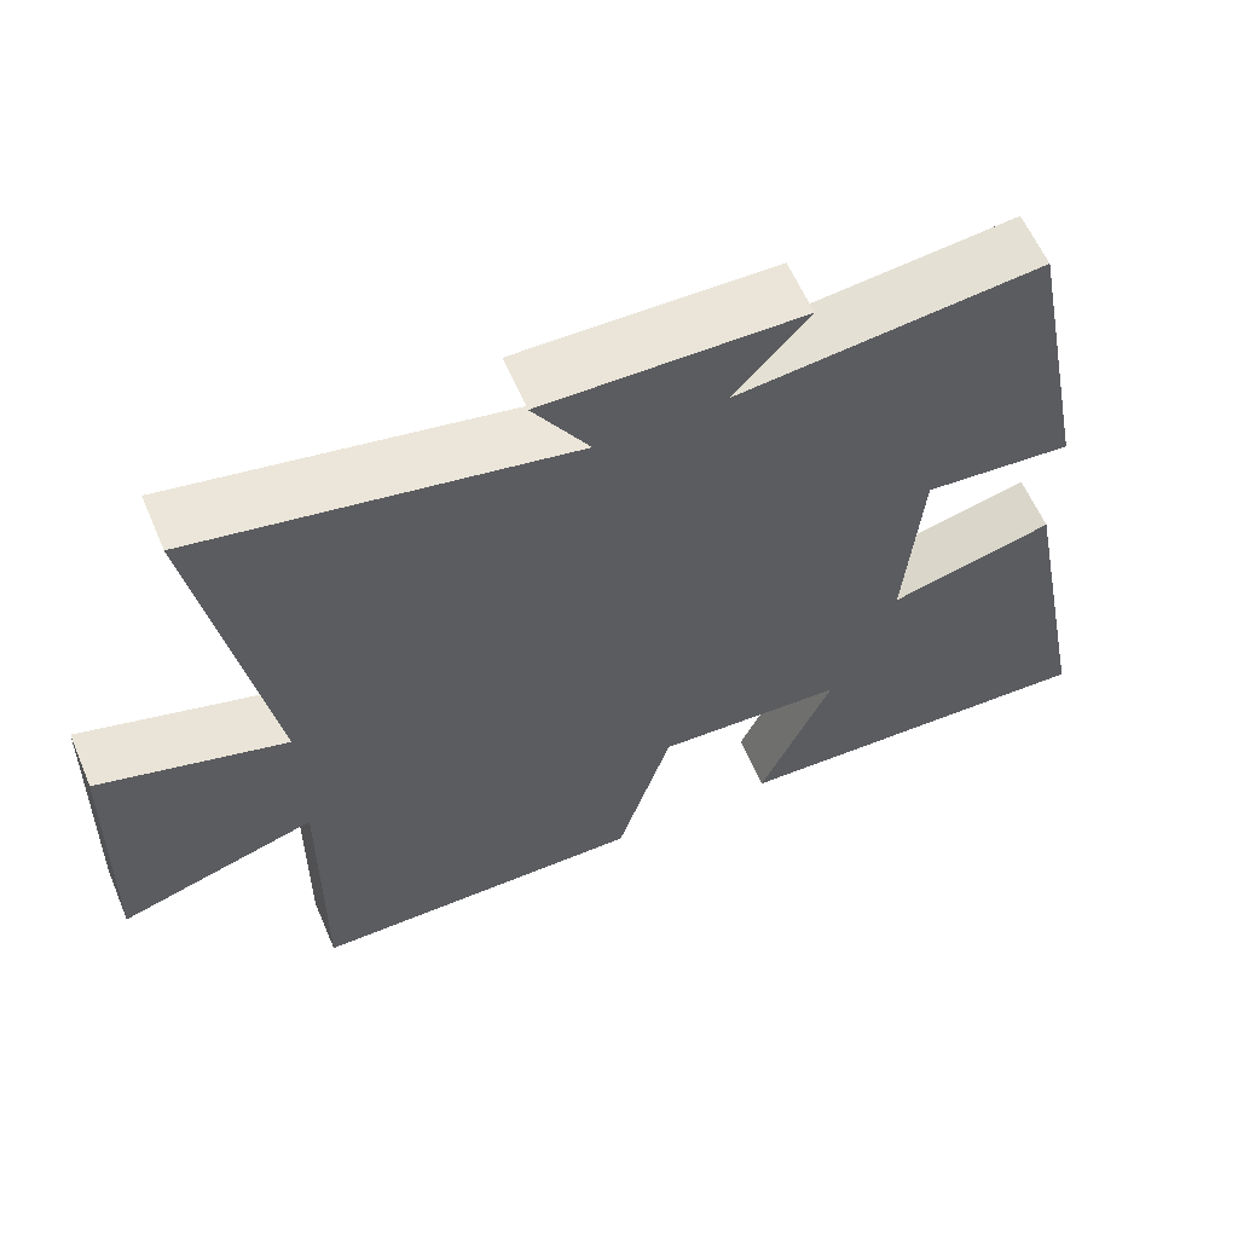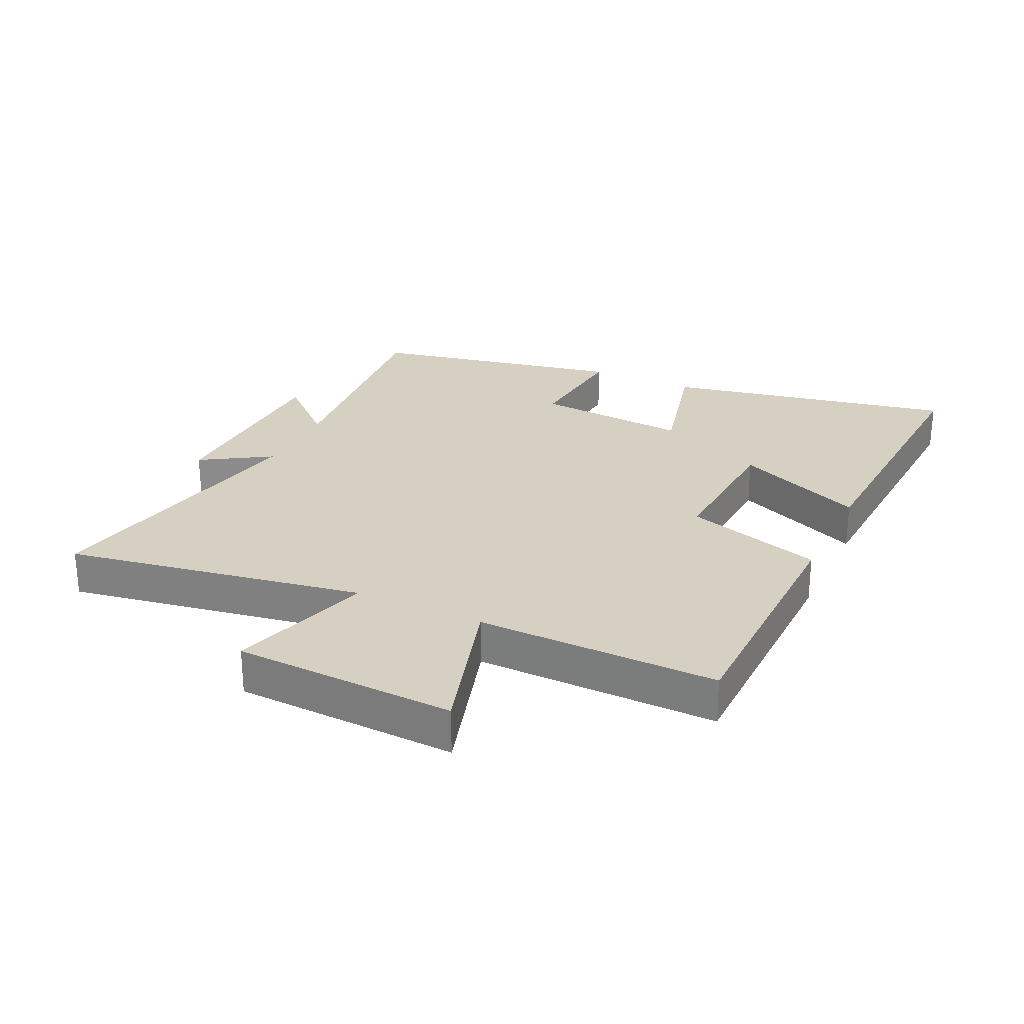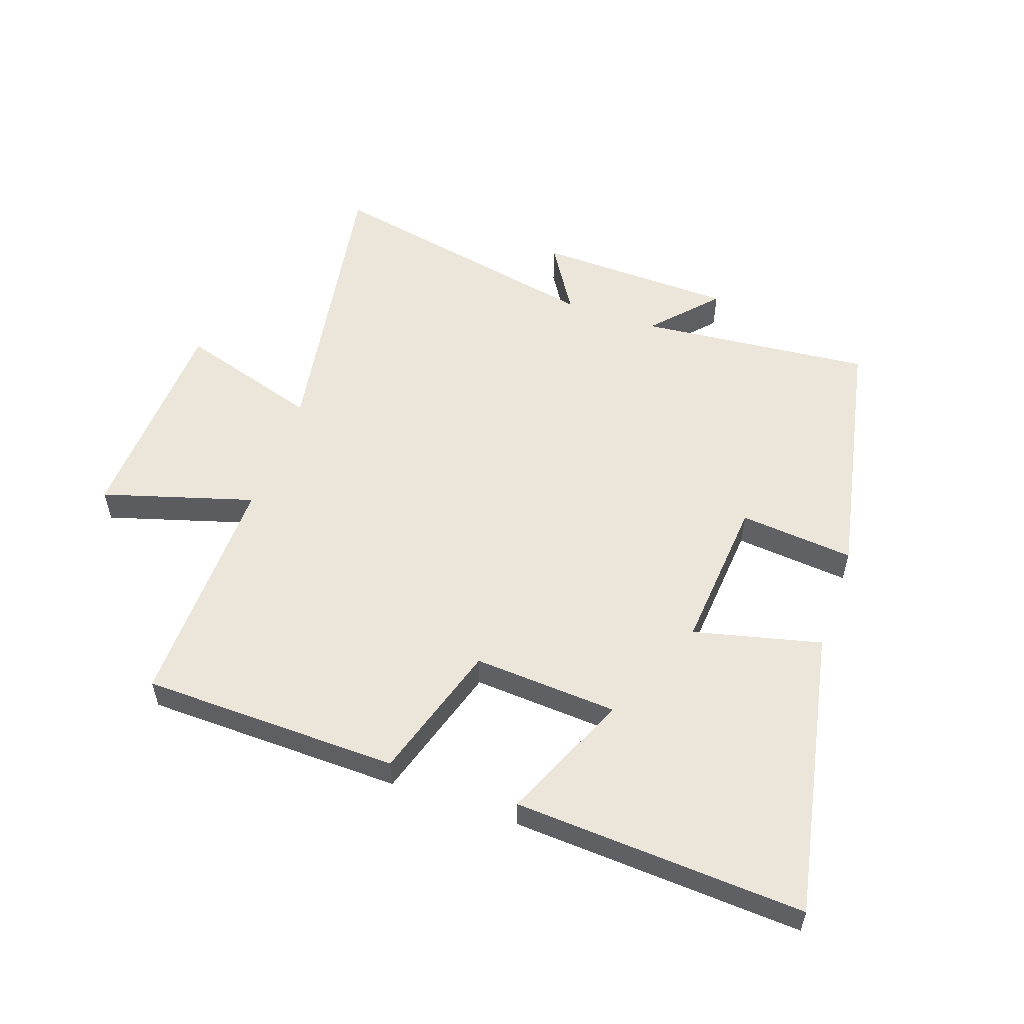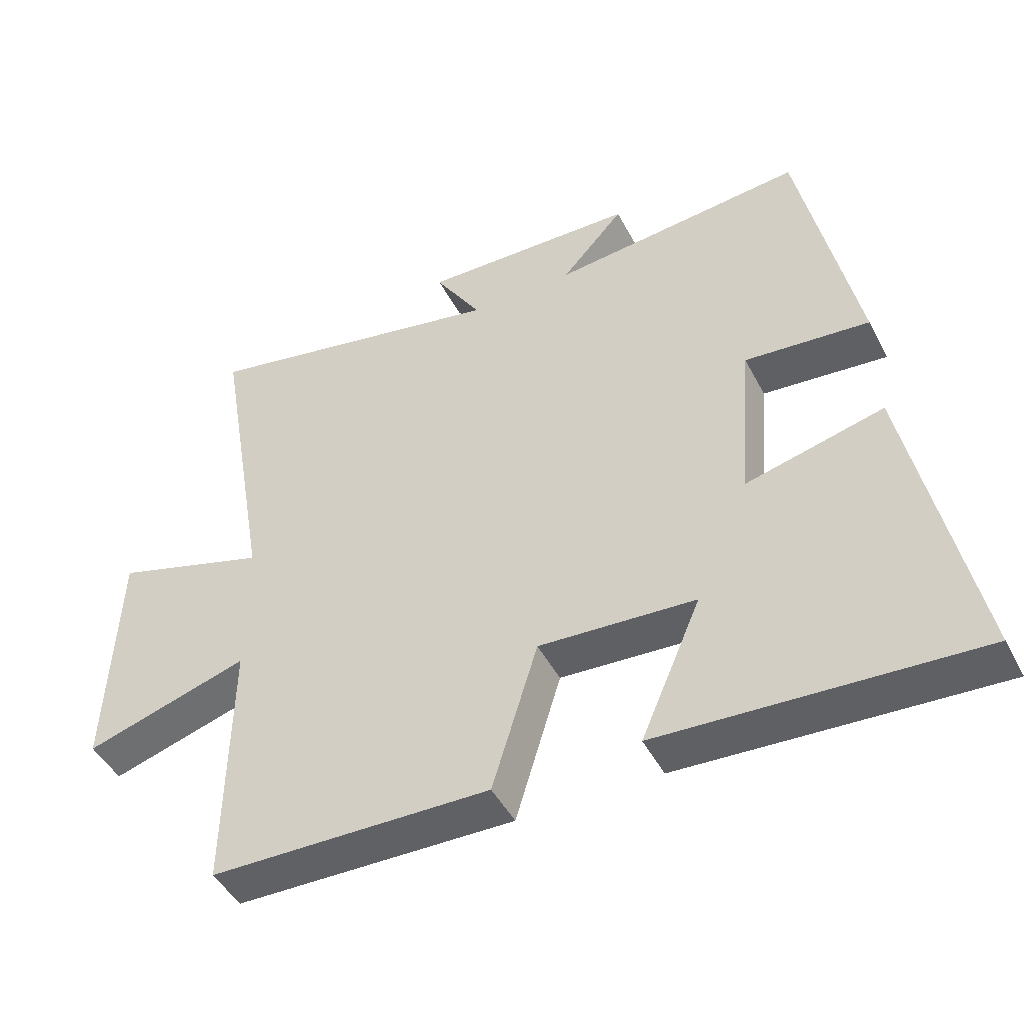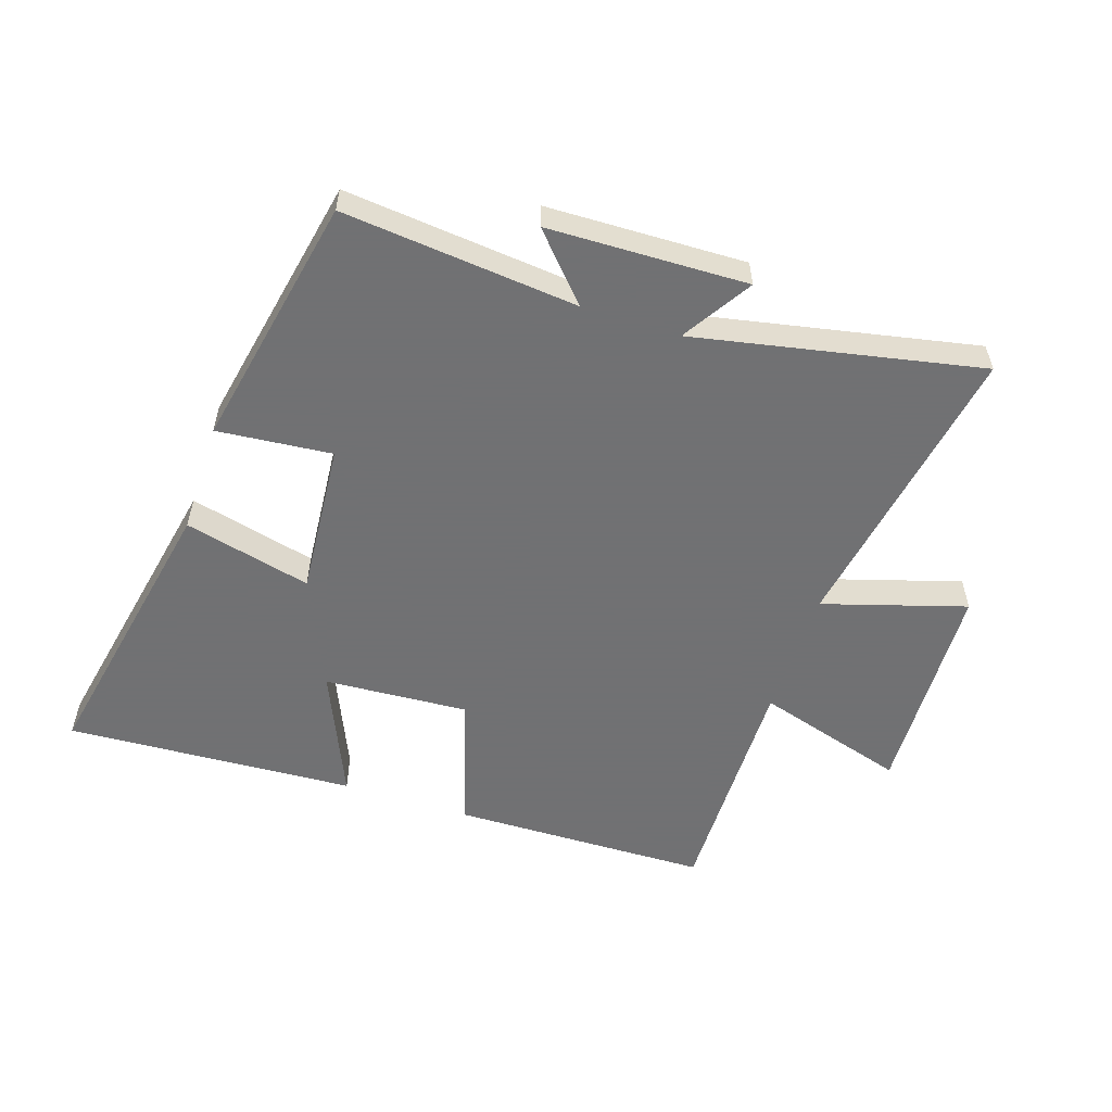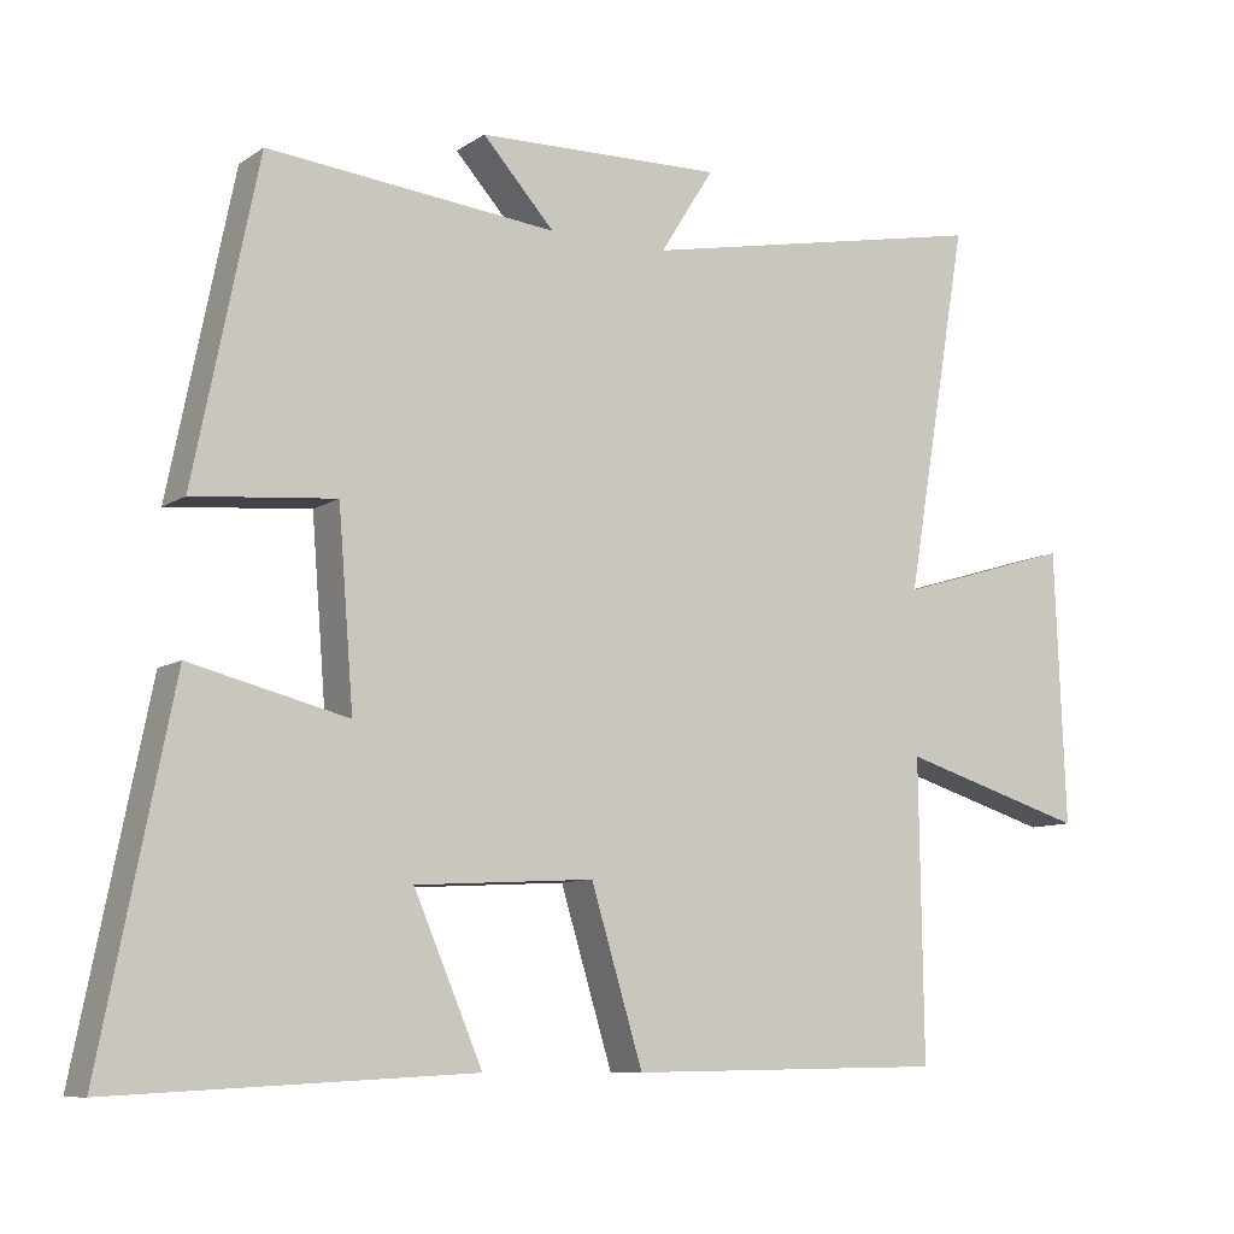
<metadata>
{"format":"obj","ext":"obj","renderer":"f3d","projection":"perspective","resolution":1024,"background":"white","views":[{"elev":60.5,"azim":156.8,"up":"+Z"},{"elev":26.5,"azim":115.4,"up":"+Y"},{"elev":55.1,"azim":-160.6,"up":"+Y"},{"elev":-46.5,"azim":-153.5,"up":"+Z"},{"elev":-55.3,"azim":-18.1,"up":"+Y"},{"elev":-9.1,"azim":-31.4,"up":"+Z"}]}
</metadata>
<code>
v -0.594 0.07 -0.525
v -0.5 0.07 -0.057
v -0.294 0.07 -0.108
v -0.314 0.07 0.142
v -0.5 0.07 0.125
v -0.416 0.07 0.538
v -0.037 0.07 0.5
v -0.131 0.07 0.604
v 0.191 0.07 0.612
v 0.121 0.07 0.5
v 0.583 0.07 0.592
v 0.5 0.07 0.109
v 0.731 0.07 0.179
v 0.745 0.07 -0.179
v 0.5 0.07 -0.105
v 0.505 0.07 -0.493
v 0.088 0.07 -0.5
v 0.02 0.07 -0.277
v -0.214 0.07 -0.291
v -0.124 0.07 -0.5
v -0.594 0 -0.525
v -0.5 0 -0.057
v -0.294 0 -0.108
v -0.314 0 0.142
v -0.5 0 0.125
v -0.416 0 0.538
v -0.037 0 0.5
v -0.131 0 0.604
v 0.191 0 0.612
v 0.121 0 0.5
v 0.583 0 0.592
v 0.5 0 0.109
v 0.731 0 0.179
v 0.745 0 -0.179
v 0.5 0 -0.105
v 0.505 0 -0.493
v 0.088 0 -0.5
v 0.02 0 -0.277
v -0.214 0 -0.291
v -0.124 0 -0.5
f 1 2 3
f 20 1 3
f 19 20 3
f 18 19 3 4
f 15 16 17 18
f 15 18 4
f 12 13 14 15
f 12 15 4
f 10 11 12 4
f 7 8 9 10
f 7 10 4 5
f 5 6 7
f 23 22 21
f 23 21 40
f 23 40 39
f 24 23 39 38
f 38 37 36 35
f 24 38 35
f 35 34 33 32
f 24 35 32
f 24 32 31 30
f 30 29 28 27
f 25 24 30 27
f 27 26 25
f 1 21 22 2
f 2 22 23 3
f 3 23 24 4
f 4 24 25 5
f 5 25 26 6
f 6 26 27 7
f 7 27 28 8
f 8 28 29 9
f 9 29 30 10
f 10 30 31 11
f 11 31 32 12
f 12 32 33 13
f 13 33 34 14
f 14 34 35 15
f 15 35 36 16
f 16 36 37 17
f 17 37 38 18
f 18 38 39 19
f 19 39 40 20
f 20 40 21 1

</code>
